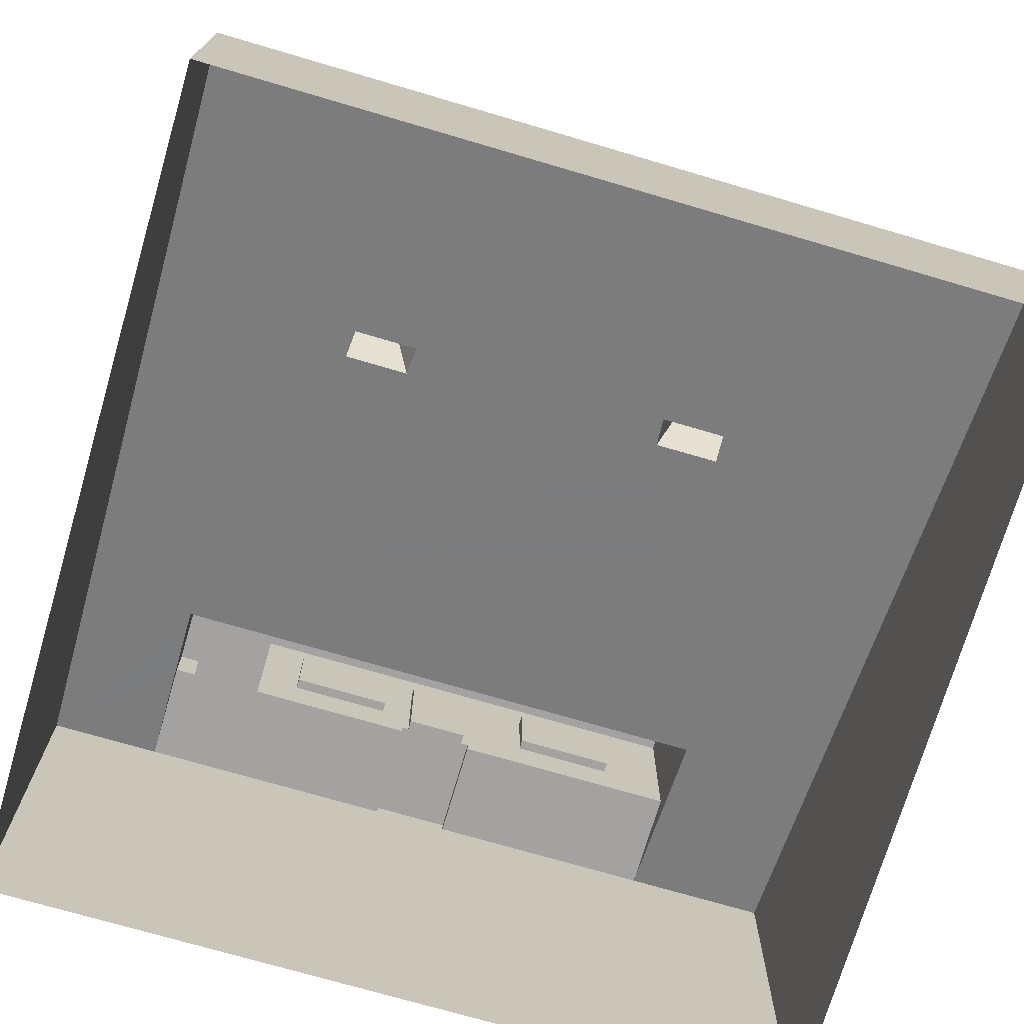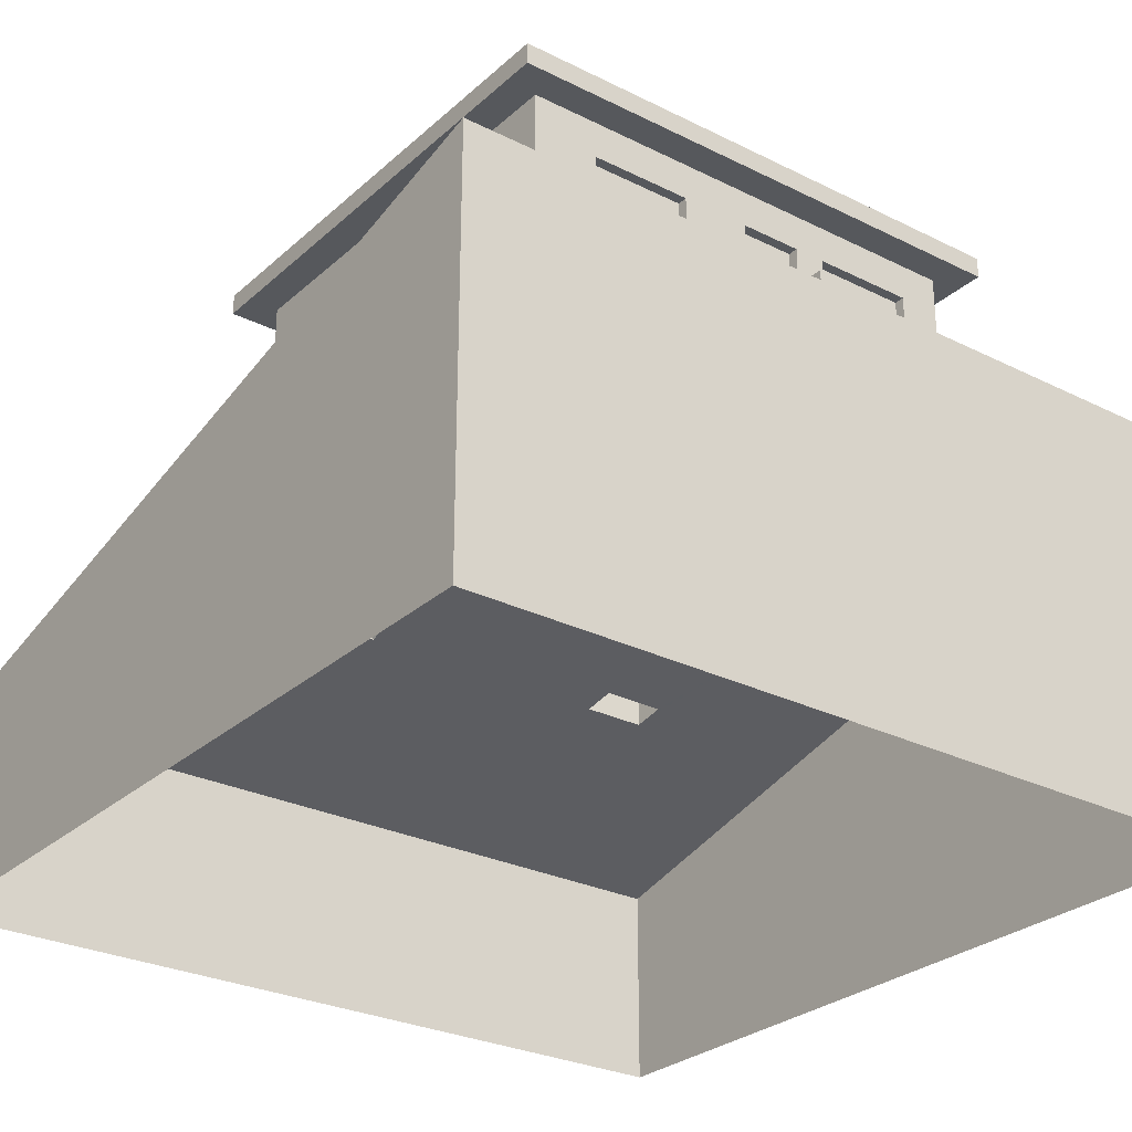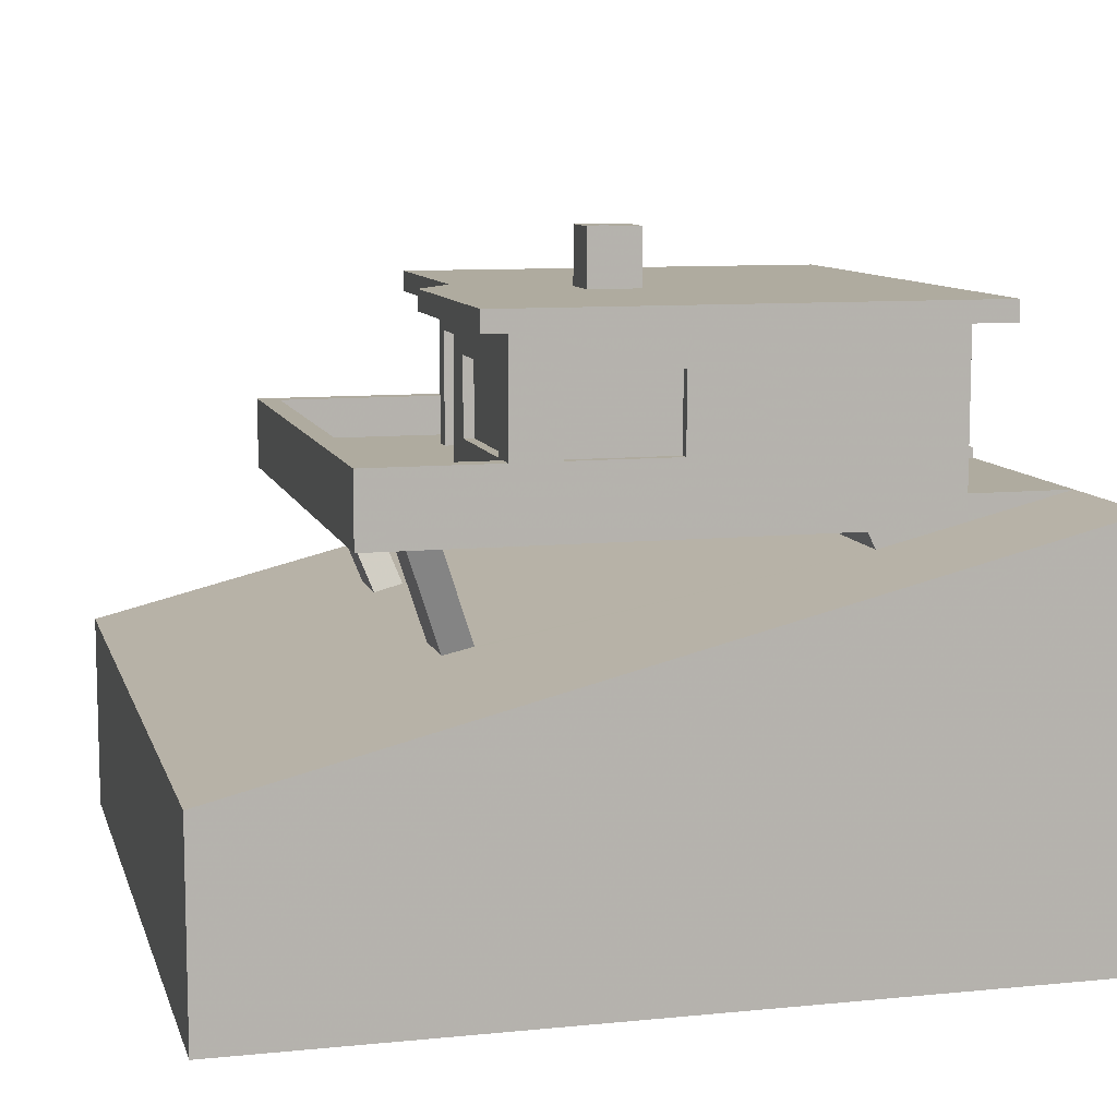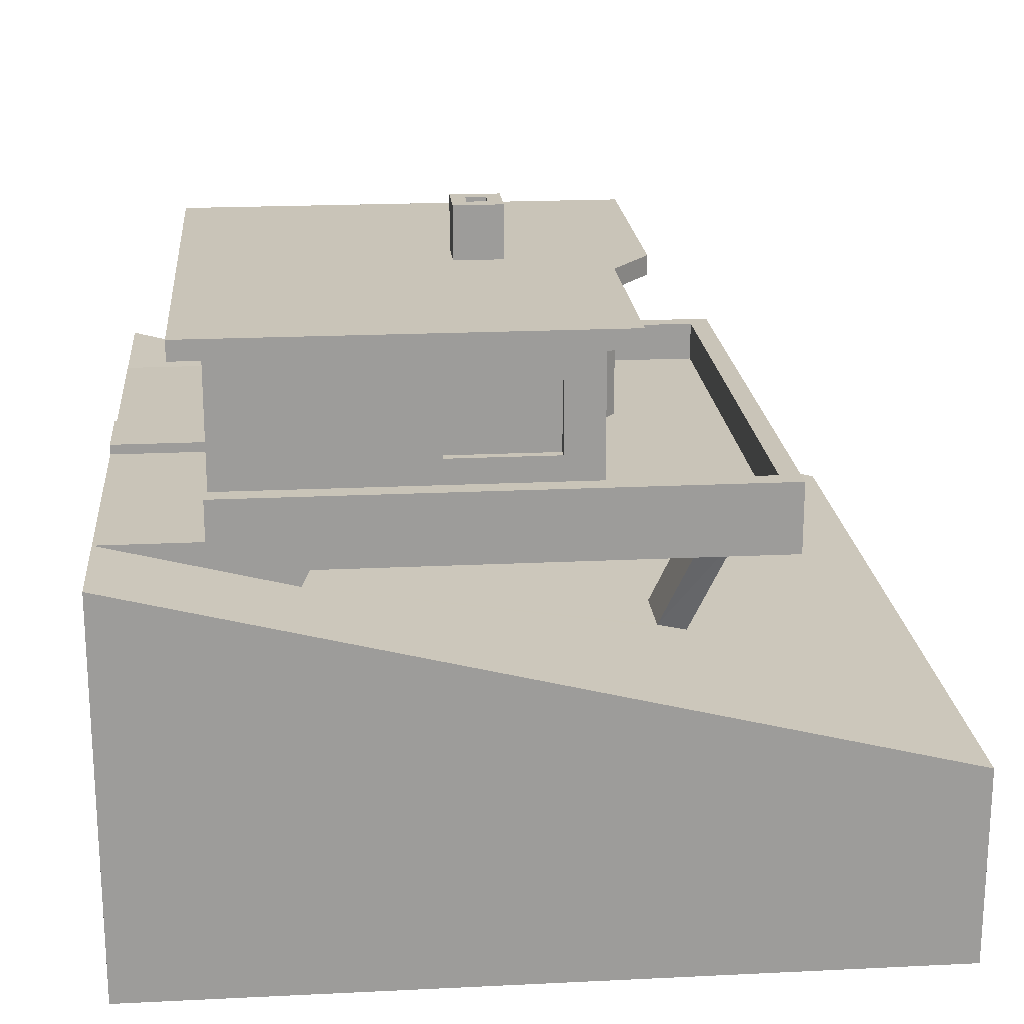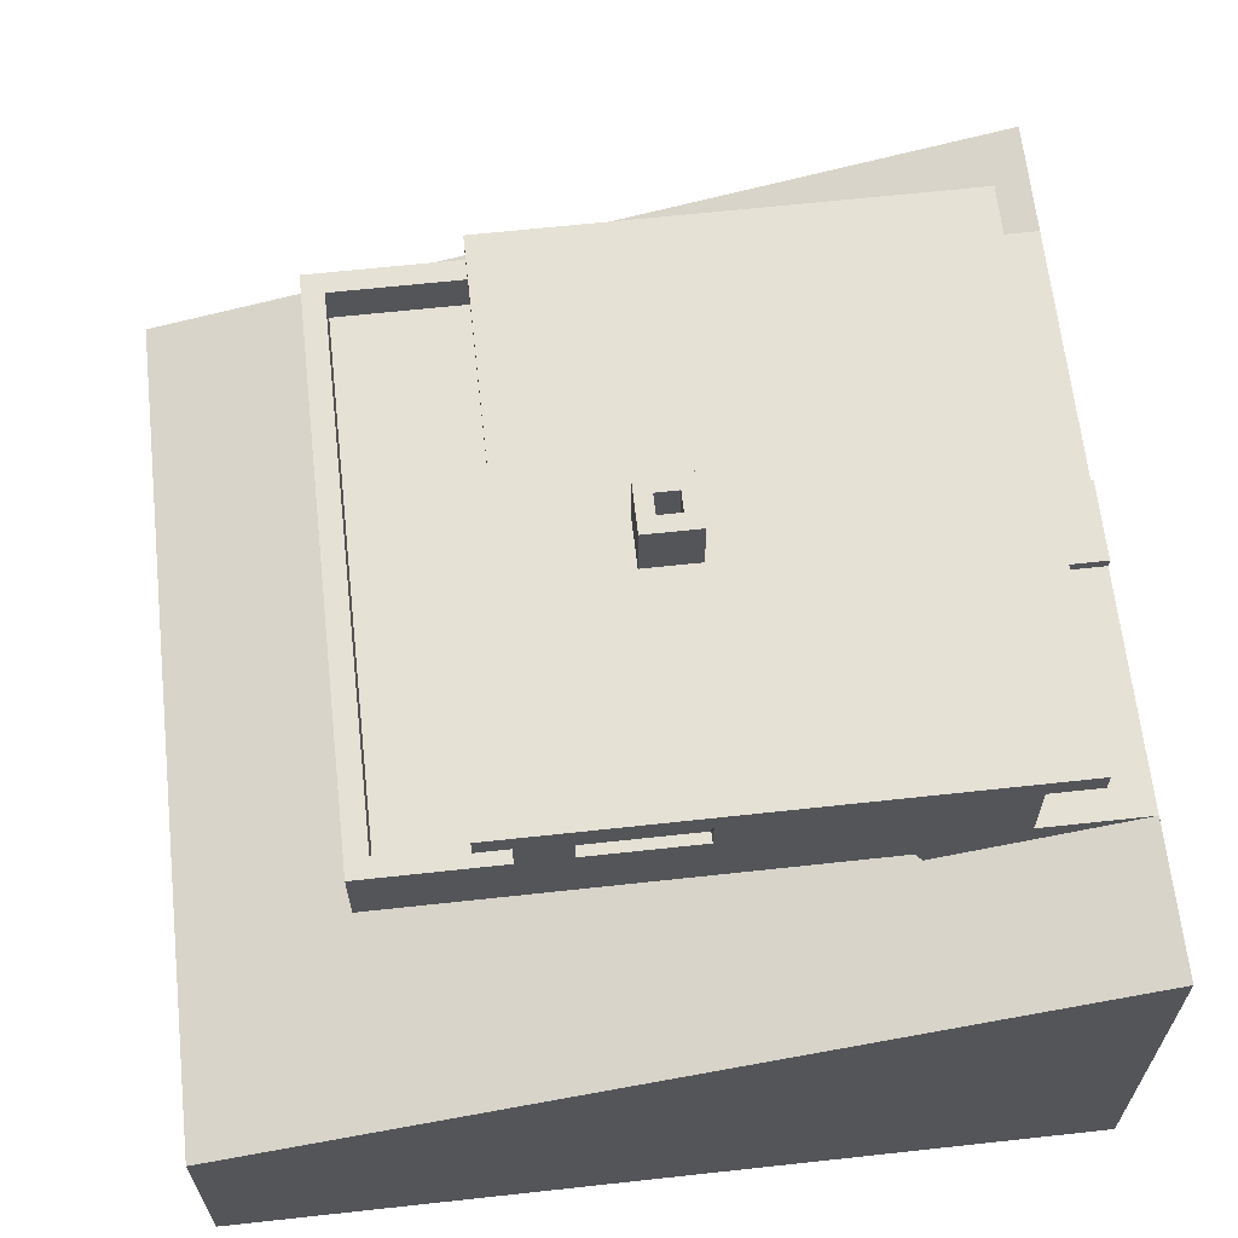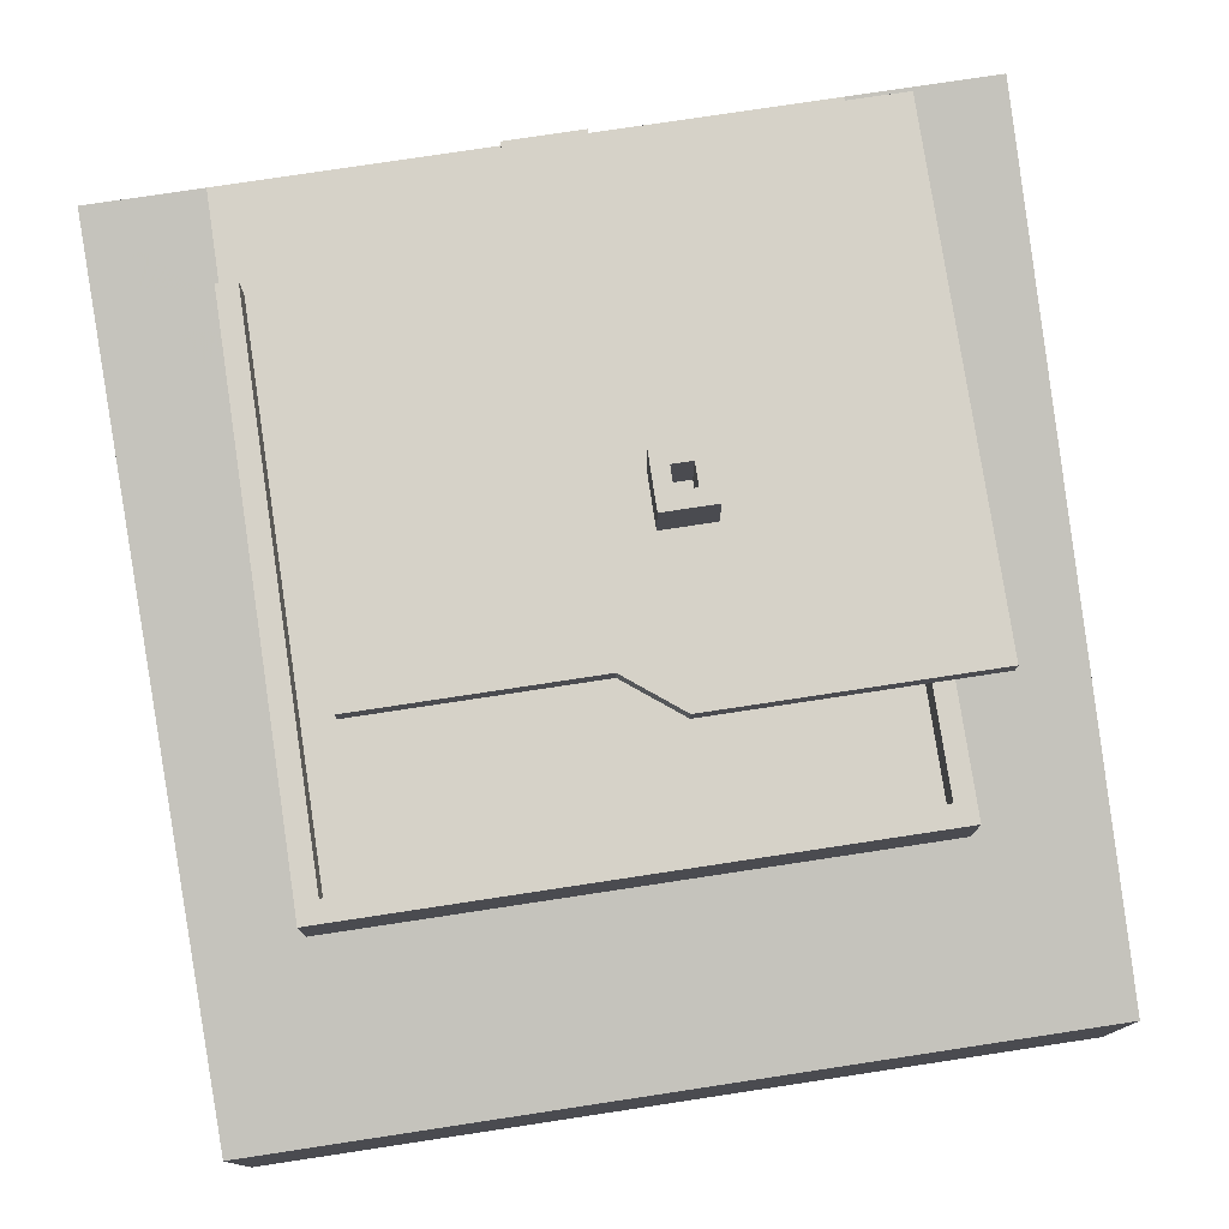
<metadata>
{"format":"obj","ext":"obj","renderer":"f3d","projection":"perspective","resolution":1024,"background":"white","views":[{"elev":-72.7,"azim":-16.4,"up":"+Y"},{"elev":-28.0,"azim":142.9,"up":"+Y"},{"elev":9.6,"azim":75.5,"up":"+Y"},{"elev":20.1,"azim":-95.1,"up":"+Y"},{"elev":64.4,"azim":83.7,"up":"+Y"},{"elev":77.8,"azim":-8.6,"up":"+Y"}]}
</metadata>
<code>
o house-hill-small_Cube.005
v 4 -0 4
v 4 -0 -4
v -4 -1 -4
v 4 -1 -4
v -4 -1 4
v 4 -1 4
v -0.375 3.1 -3
v 0.375 3.1 -3
v 2.591 3 -3
v -2 3 -3
v -0.6068 3.411 -3
v -1.593 3.411 -3
v -0.6068 4.143 -3
v -1.593 4.143 -3
v 0.9712 4.143 -3
v 1.957 4.143 -3
v -0.6068 3.411 -2.902
v -1.593 3.411 -2.902
v 0.9712 3.411 -3
v 1.957 3.411 -3
v -0.6068 4.143 -2.902
v -1.593 4.143 -2.902
v -0.375 3 -4
v 0.375 3 -4
v 0.3 4.143 -2.902
v 0.375 3 -3
v -0.375 3 -3
v -0.3 3.1 -2.902
v -0.3 4.143 -2.902
v 0.3 3.1 -3
v 0.3 3.1 -2.902
v -0.3 4.143 -3
v -0.3 3.1 -3
v 0.3 4.143 -3
v -2 3.411 0.3024
v -2 3.411 -0.8216
v -2 4.143 -0.8216
v -2 4.143 0.3024
v -1.902 3.411 0.3024
v -1.902 3.411 -0.8216
v -1.902 4.143 -0.8216
v -1.902 4.143 0.3024
v -0.375 3.1 -4
v 0.375 3.1 -4
v 2.591 2.54 -2.159
v 2.591 3 -4
v 2.591 2.7 2.4
v 0.4834 4.5 1.1
v 4 3 -4
v 4 1 4
v -4 1 4
v -4 3 -4
v -4 0 4
v -4 0 -4
v 2.591 4.5 1.1
v 2.591 4.5 -0.4806
v 2.591 2.7 -2.079
v 2.895 4.702 -3.3
v -2.295 4.5 -3.3
v -2.295 4.702 -3.3
v 2.895 4.5 -3.3
v 2.591 2.75 -3
v 0.8713 3.402 1.1
v 2.591 4.5 -3
v -2 4.5 -3
v 2.895 4.702 1.4
v 2.895 4.5 1.4
v 0.3335 4.702 -0.5613
v 0.8234 4.702 -0.5613
v 0.3335 4.702 -0.05218
v 0.8234 4.702 -0.05218
v 0.3335 5.261 -0.5613
v 0.8234 5.261 -0.5613
v 0.3335 5.261 -0.05218
v 0.8234 5.261 -0.05218
v 0.4841 5.261 -0.4118
v 0.6728 5.261 -0.4118
v 0.4841 5.261 -0.2017
v 0.6728 5.261 -0.2017
v 0.4841 4.701 -0.4118
v 0.6728 4.701 -0.4118
v 0.4841 4.701 -0.2017
v 0.6728 4.701 -0.2017
v -2.9 3 -3
v -2.9 2.54 -2.16
v -2.9 3 -4
v -2.9 2.7 2.4
v -2.9 2.7 -2.08
v -2.9 2.75 -3
v 0.3737 4.5 1.4
v 0.3737 4.702 1.4
v 0.8713 4.146 1.1
v 2.228 4.146 1.1
v 0.4834 3 1.1
v 2.228 3.402 1.1
v 0.8713 3.402 0.9998
v 0.8713 4.146 0.9998
v 2.228 4.146 0.9998
v 2.228 3.402 0.9998
v 2.591 3.4 2.4
v 2.591 3.4 1.1
v -2.9 3.4 -3
v -2.9 3.4 2.4
v -2.399 2.7 1.897
v 2.401 3.4 2.198
v 2.401 3.4 1.1
v -2.7 3.4 -3
v -2.7 3.4 2.198
v -1.418 1.626 1.497
v -2.7 3 -3
v 2.401 3 2.198
v 2.401 3 1.1
v -2.7 3 2.198
v -2.039 1.626 1.497
v -0.375 2 -4
v 0.375 2 -4
v 2.591 2 -4
v 4 2 -4
v -4 2 -4
v -2.9 2 -4
v 0.0008 4.5 0.6994
v -0.1391 4.702 1
v -0.1391 4.5 1
v 0.0008 3 0.6994
v -1.794 4.143 0.6994
v -2 3 0.6994
v -0.1961 4.143 0.6994
v -0.1961 3 0.6994
v -1.794 3 0.6994
v -2 4.5 0.6994
v -2.295 4.5 1
v -2.295 4.702 1
v -1.794 4.143 0.5994
v -0.1961 4.143 0.5994
v -0.1961 3 0.5994
v -1.794 3 0.5994
v -1.765 2.7 1.897
v -2.399 2.7 1.582
v -1.441 1.698 1.209
v -2.062 1.698 1.209
v -1.765 2.7 1.582
v 1.471 2.7 1.897
v 1.745 1.626 1.497
v 1.124 1.626 1.497
v 2.105 2.7 1.897
v 1.471 2.7 1.582
v 1.767 1.698 1.209
v 1.147 1.698 1.209
v 2.105 2.7 1.582
v 2.591 3.402 0.6237
v 2.591 4.146 0.6237
v 2.591 4.146 -0.4424
v 2.591 3.402 -0.4424
v 2.491 3.402 0.6237
v 2.491 4.146 0.6237
v 2.491 4.146 -0.4424
v 2.491 3.402 -0.4424
v 1.957 3.411 -2.902
v 0.9712 3.411 -2.902
v 1.957 4.143 -2.902
v 0.9712 4.143 -2.902
g house-hill-small_Cube.005_basecolors
f 5 53 54
f 1 53 5
f 3 54 2
f 6 4 2
f 16 160 161
f 159 158 20
f 159 161 160
f 29 28 33
f 31 25 34
f 161 159 19
f 158 160 16
f 17 21 13
f 22 18 12
f 29 25 31
f 28 31 30
f 42 41 40
f 37 41 42
f 40 41 37
f 42 39 35
f 39 40 36
f 22 21 17
f 18 17 11
f 13 21 22
f 34 25 29
f 8 44 30
f 33 43 7
f 30 44 43
f 43 23 27
f 26 24 44
f 45 62 9
f 60 58 61
f 62 46 9
f 24 23 43
f 116 54 115
f 120 54 119
f 149 47 145
f 115 54 120
f 85 89 52
f 23 115 120
f 49 46 62
f 52 89 86
f 86 110 10
f 53 119 54
f 63 96 97
f 104 87 138
f 27 23 86
f 71 122 66
f 49 62 45
f 50 144 109
f 52 119 53
f 9 64 56
f 33 7 32
f 30 34 8
f 13 32 7
f 27 10 7
f 11 7 10
f 14 12 10
f 16 64 9
f 34 64 15
f 13 14 65
f 32 13 65
f 32 65 64
f 37 65 10
f 66 67 61
f 64 61 67
f 69 73 75
f 84 102 107
f 61 64 65
f 132 122 70
f 121 123 131
f 131 132 60
f 70 68 60
f 144 50 143
f 69 58 60
f 71 66 58
f 77 81 83
f 70 74 72
f 70 71 75
f 68 72 73
f 77 73 72
f 78 74 75
f 76 72 74
f 79 75 73
f 82 83 81
f 78 82 80
f 79 83 82
f 76 80 81
f 84 89 85
f 84 86 89
f 67 66 91
f 66 122 91
f 71 70 122
f 122 123 90
f 67 90 48
f 56 67 55
f 93 55 48
f 103 87 47
f 92 48 94
f 96 99 98
f 93 98 99
f 92 97 98
f 63 95 99
f 103 100 105
f 100 101 106
f 105 111 113
f 106 112 111
f 129 126 113
f 106 101 55
f 93 95 106
f 95 63 94
f 106 95 112
f 95 94 112
f 112 94 113
f 65 130 131
f 38 130 65
f 35 36 10
f 126 130 38
f 109 137 104
f 55 101 150
f 142 145 47
f 49 118 117
f 86 120 119
f 116 117 2
f 86 84 110
f 16 15 64
f 46 117 116
f 24 116 115
f 2 117 118
f 116 2 54
f 9 46 24
f 1 2 118
f 49 50 1
f 51 53 1
f 15 19 8
f 57 88 85
f 47 101 100
f 47 57 101
f 129 128 135
f 129 125 130
f 121 124 94
f 133 136 135
f 127 134 135
f 129 136 133
f 125 133 134
f 90 123 121
f 127 121 130
f 121 127 128
f 131 123 122
f 129 113 128
f 124 128 94
f 94 128 113
f 88 87 103
f 84 88 103
f 103 108 107
f 108 113 110
f 10 110 113
f 138 141 139
f 104 138 140
f 139 141 137
f 144 143 145
f 148 146 149
f 142 146 148
f 147 149 145
f 109 144 148
f 45 147 143
f 104 137 87
f 49 45 50
f 140 139 85
f 147 45 148
f 85 139 148
f 142 47 87
f 85 52 51
f 85 51 114
f 141 146 142
f 114 51 109
f 88 138 87
f 47 149 57
f 138 88 141
f 146 57 149
f 146 141 88
f 150 154 155
f 154 157 156
f 152 156 157
f 151 155 156
f 150 153 157
f 55 151 152
f 101 57 150
f 150 57 153
f 56 152 153
f 8 19 20
f 26 8 9
f 3 5 54
f 6 1 5
f 4 3 2
f 1 6 2
f 15 16 161
f 19 159 20
f 158 159 160
f 32 29 33
f 30 31 34
f 15 161 19
f 20 158 16
f 11 17 13
f 14 22 12
f 28 29 31
f 33 28 30
f 39 42 40
f 38 37 42
f 36 40 37
f 38 42 35
f 35 39 36
f 18 22 17
f 12 18 11
f 14 13 22
f 32 34 29
f 33 30 43
f 7 43 27
f 8 26 44
f 57 45 9
f 59 60 61
f 44 24 43
f 86 23 120
f 92 63 97
f 10 27 86
f 51 50 109
f 51 52 53
f 57 9 56
f 11 13 7
f 12 11 10
f 65 14 10
f 20 16 9
f 34 32 64
f 36 37 10
f 58 66 61
f 56 64 67
f 71 69 75
f 110 84 107
f 59 61 65
f 130 121 131
f 59 131 60
f 132 70 60
f 68 69 60
f 69 71 58
f 79 77 83
f 68 70 72
f 74 70 75
f 69 68 73
f 76 77 72
f 79 78 75
f 78 76 74
f 77 79 73
f 80 82 81
f 76 78 80
f 78 79 82
f 77 76 81
f 88 84 85
f 90 67 91
f 91 122 90
f 55 67 48
f 92 93 48
f 100 103 47
f 63 92 94
f 97 96 98
f 95 93 99
f 93 92 98
f 96 63 99
f 108 103 105
f 105 100 106
f 108 105 113
f 105 106 111
f 93 106 55
f 111 112 113
f 59 65 131
f 37 38 65
f 126 35 10
f 35 126 38
f 114 109 104
f 151 55 150
f 46 49 117
f 52 86 119
f 24 46 116
f 23 24 115
f 26 9 24
f 118 49 1
f 50 51 1
f 34 15 8
f 45 57 85
f 136 129 135
f 126 129 130
f 48 121 94
f 134 133 135
f 128 127 135
f 125 129 133
f 127 125 134
f 48 90 121
f 125 127 130
f 124 121 128
f 132 131 122
f 102 84 103
f 102 103 107
f 107 108 110
f 126 10 113
f 140 138 139
f 114 104 140
f 109 139 137
f 142 144 145
f 147 148 149
f 144 142 148
f 143 147 145
f 139 109 148
f 50 45 143
f 45 85 148
f 137 142 87
f 140 85 114
f 137 141 142
f 57 146 88
f 151 150 155
f 155 154 156
f 153 152 157
f 152 151 156
f 154 150 157
f 56 55 152
f 57 56 153
f 9 8 20

</code>
